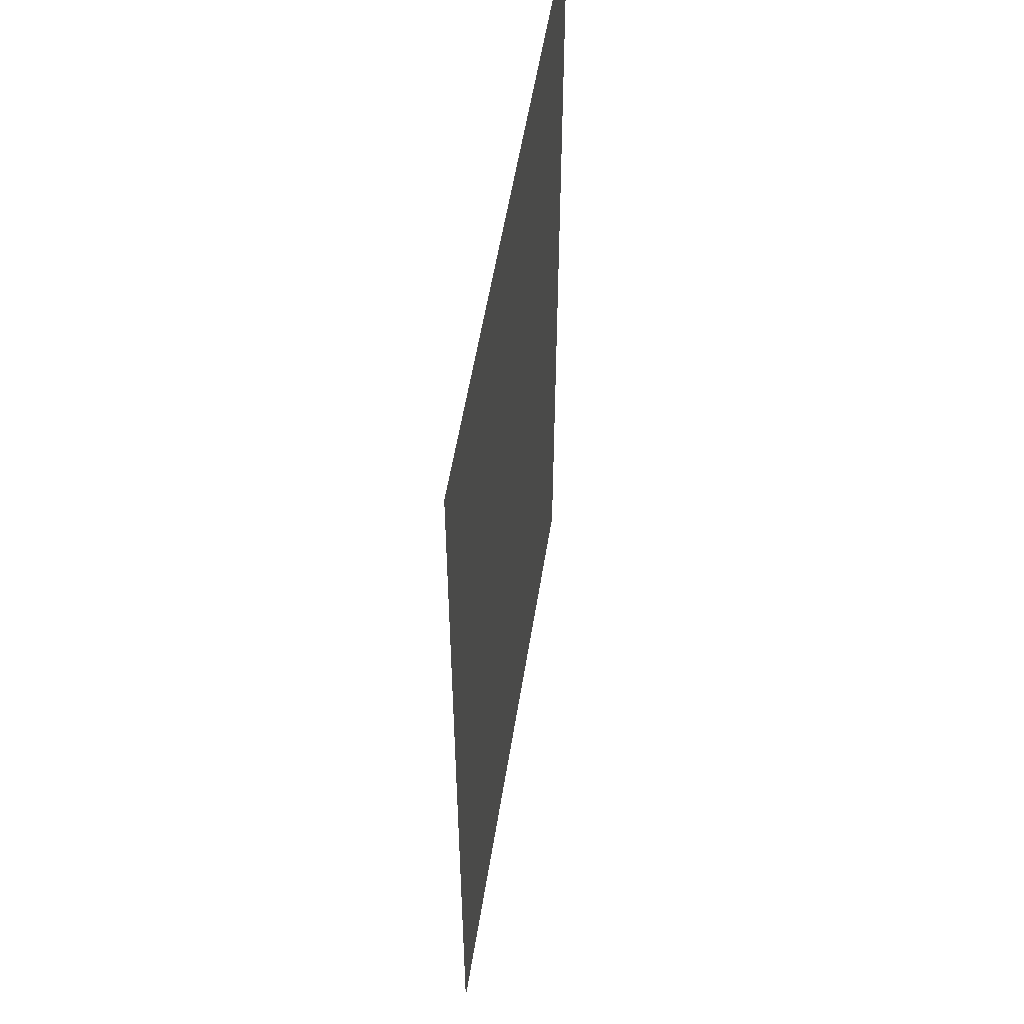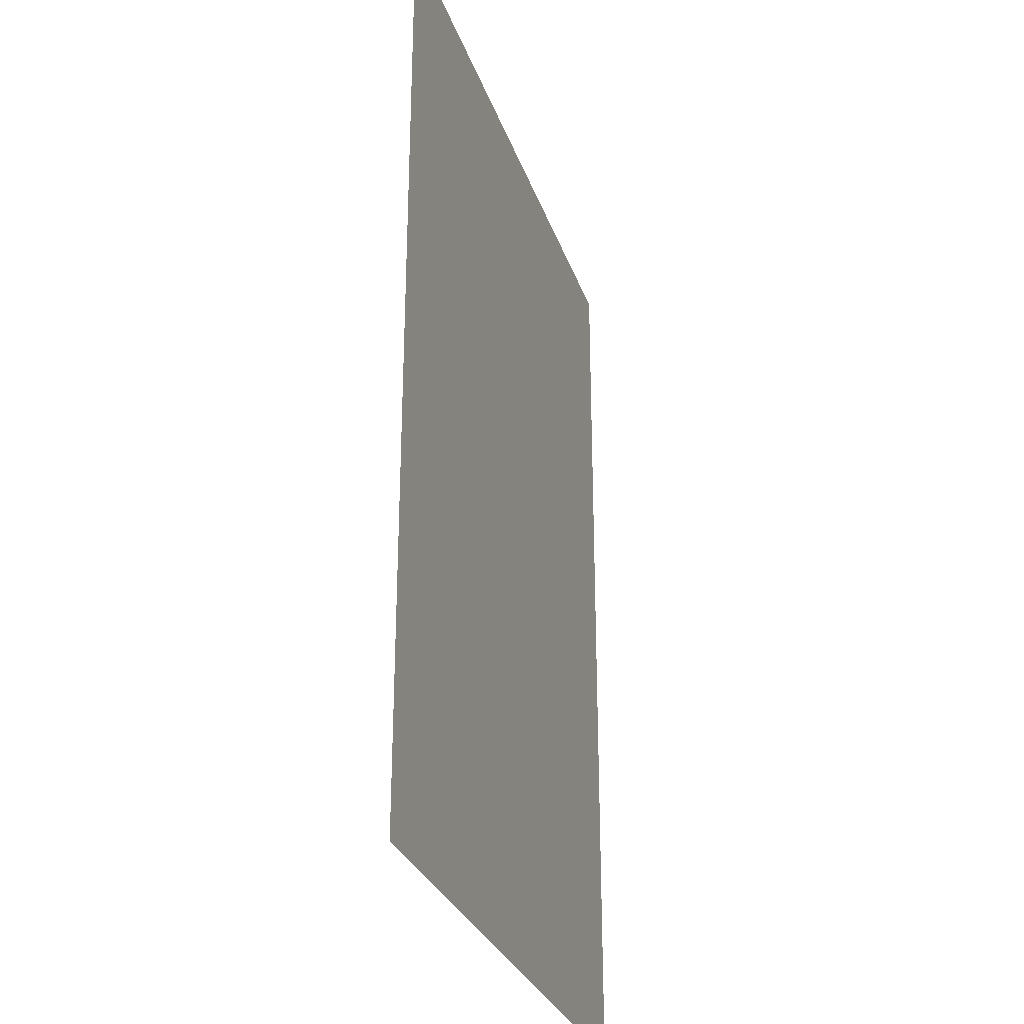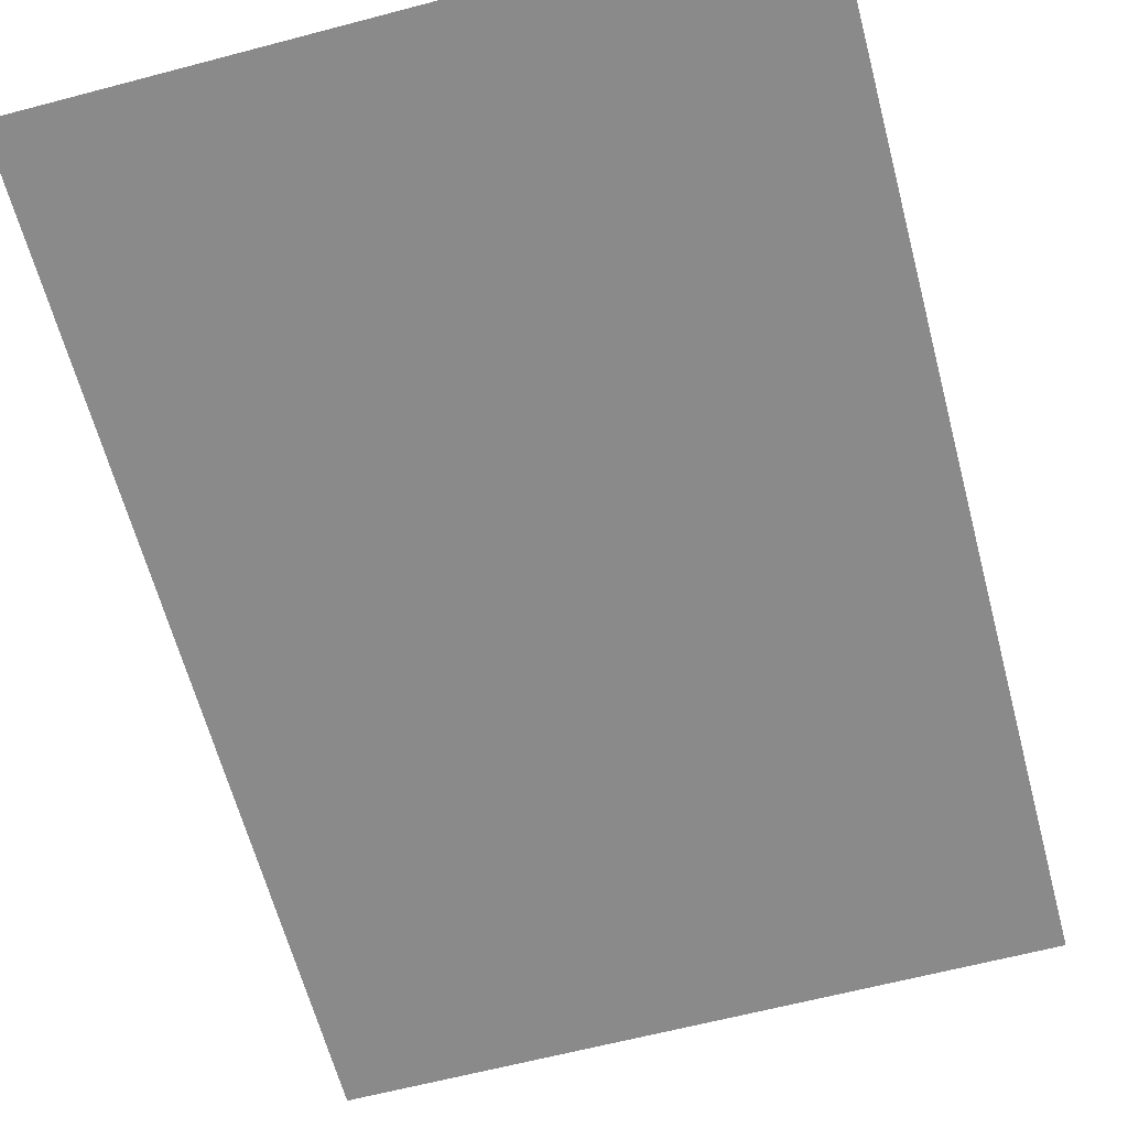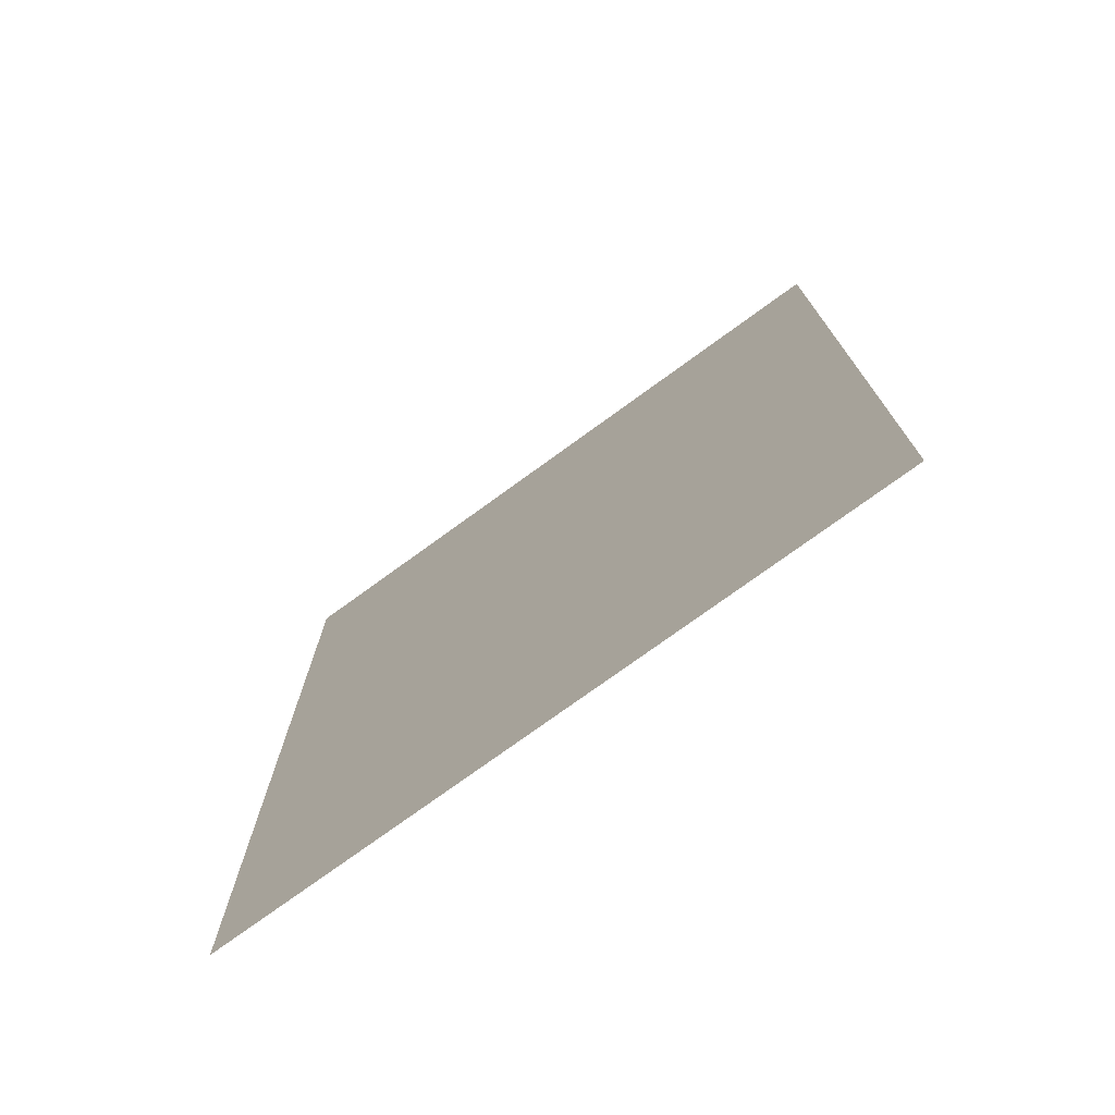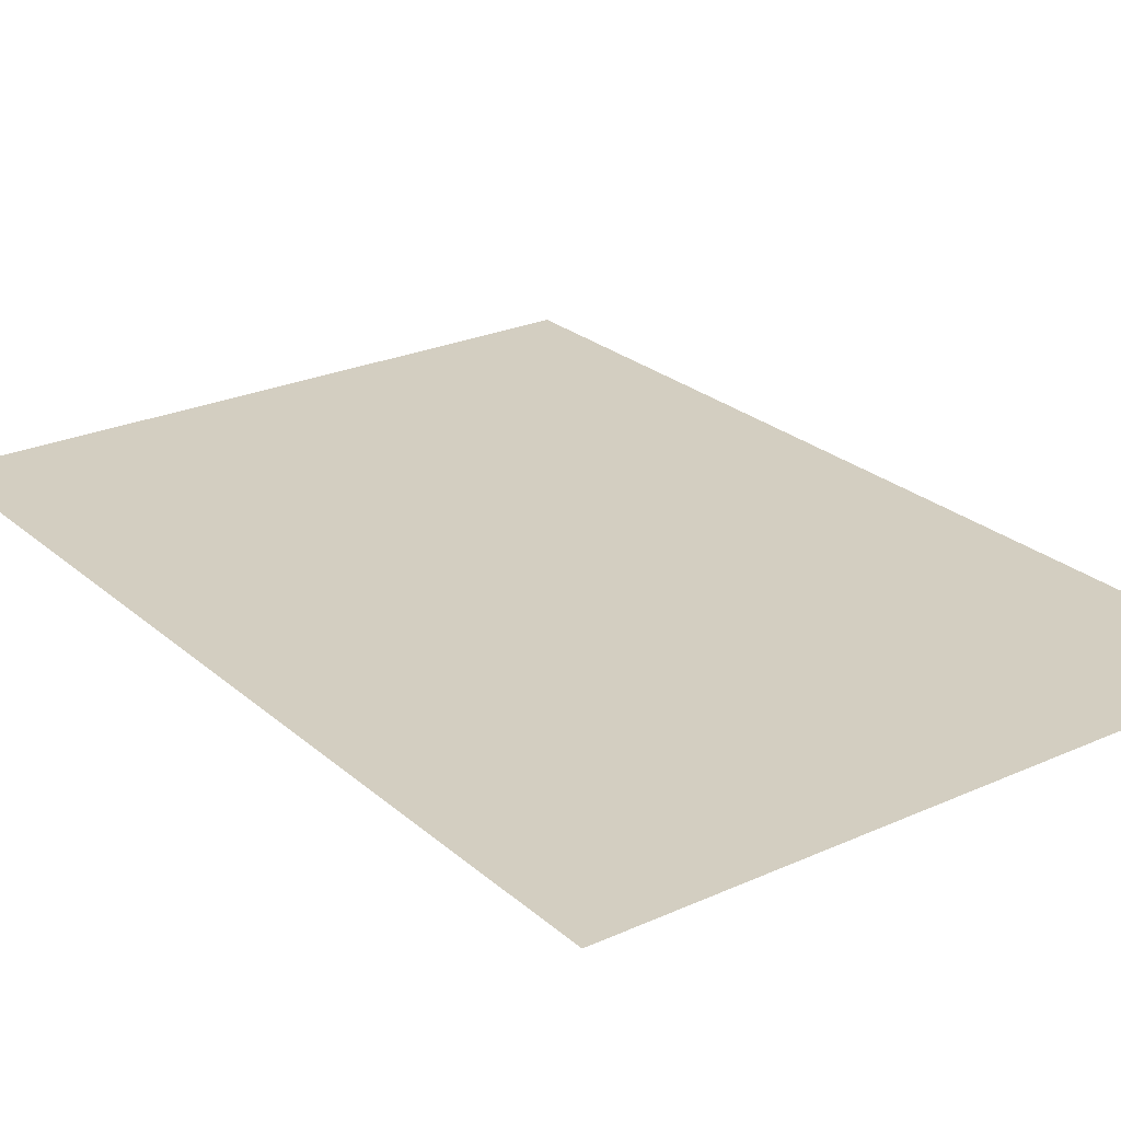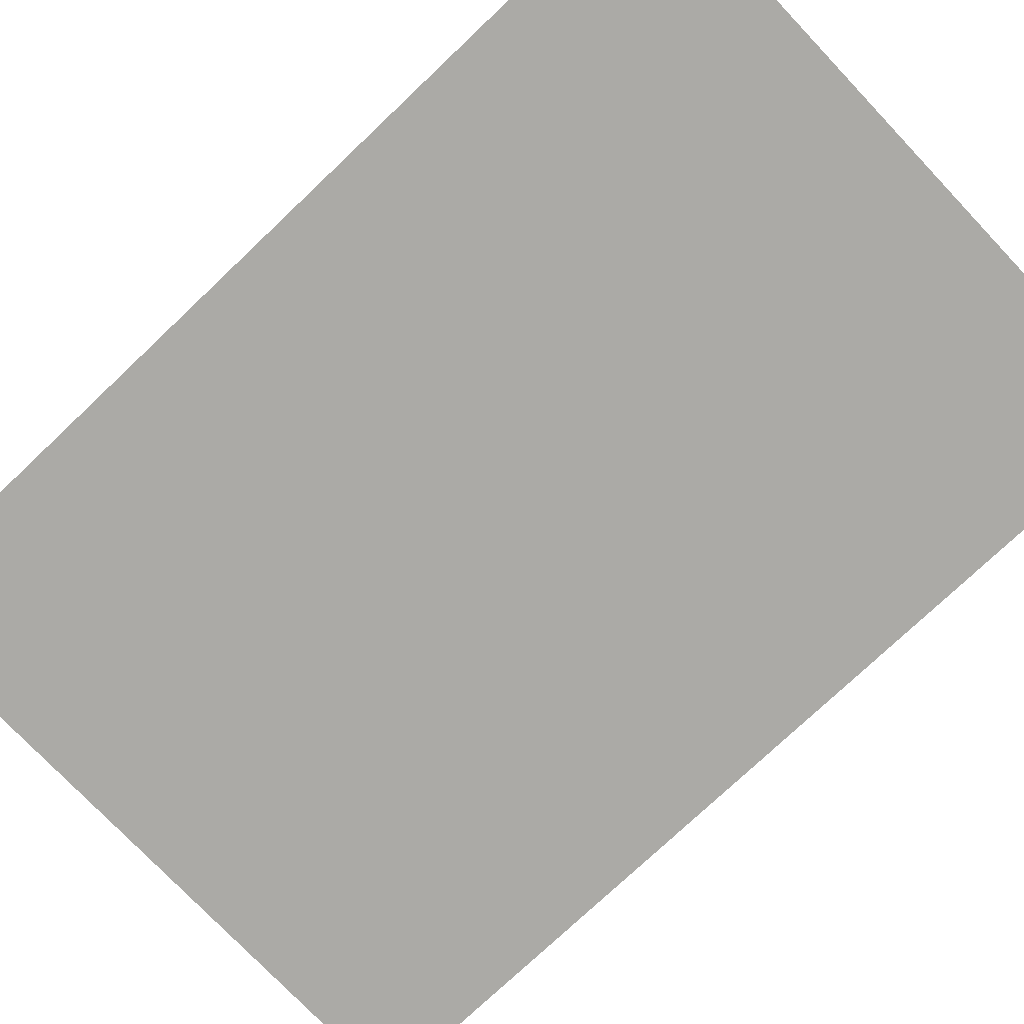
<metadata>
{"format":"obj","ext":"obj","renderer":"f3d","projection":"perspective","resolution":1024,"background":"white","views":[{"elev":54.7,"azim":99.0,"up":"+Z"},{"elev":-29.2,"azim":107.1,"up":"+Z"},{"elev":-63.4,"azim":-165.1,"up":"+Y"},{"elev":-75.7,"azim":-144.0,"up":"+Z"},{"elev":25.0,"azim":143.9,"up":"+Y"},{"elev":-75.8,"azim":133.5,"up":"+Y"}]}
</metadata>
<code>
g fcbg_iceland_004_parasol_02
v -1.726 -1.523e-16 2.488
v -1.726 1.523e-16 -2.488
v 1.726 1.523e-16 -2.488
v 1.726 -1.523e-16 2.488
g fcbg_iceland_004_parasol_02_0
f 3 2 1
f 4 3 1

</code>
